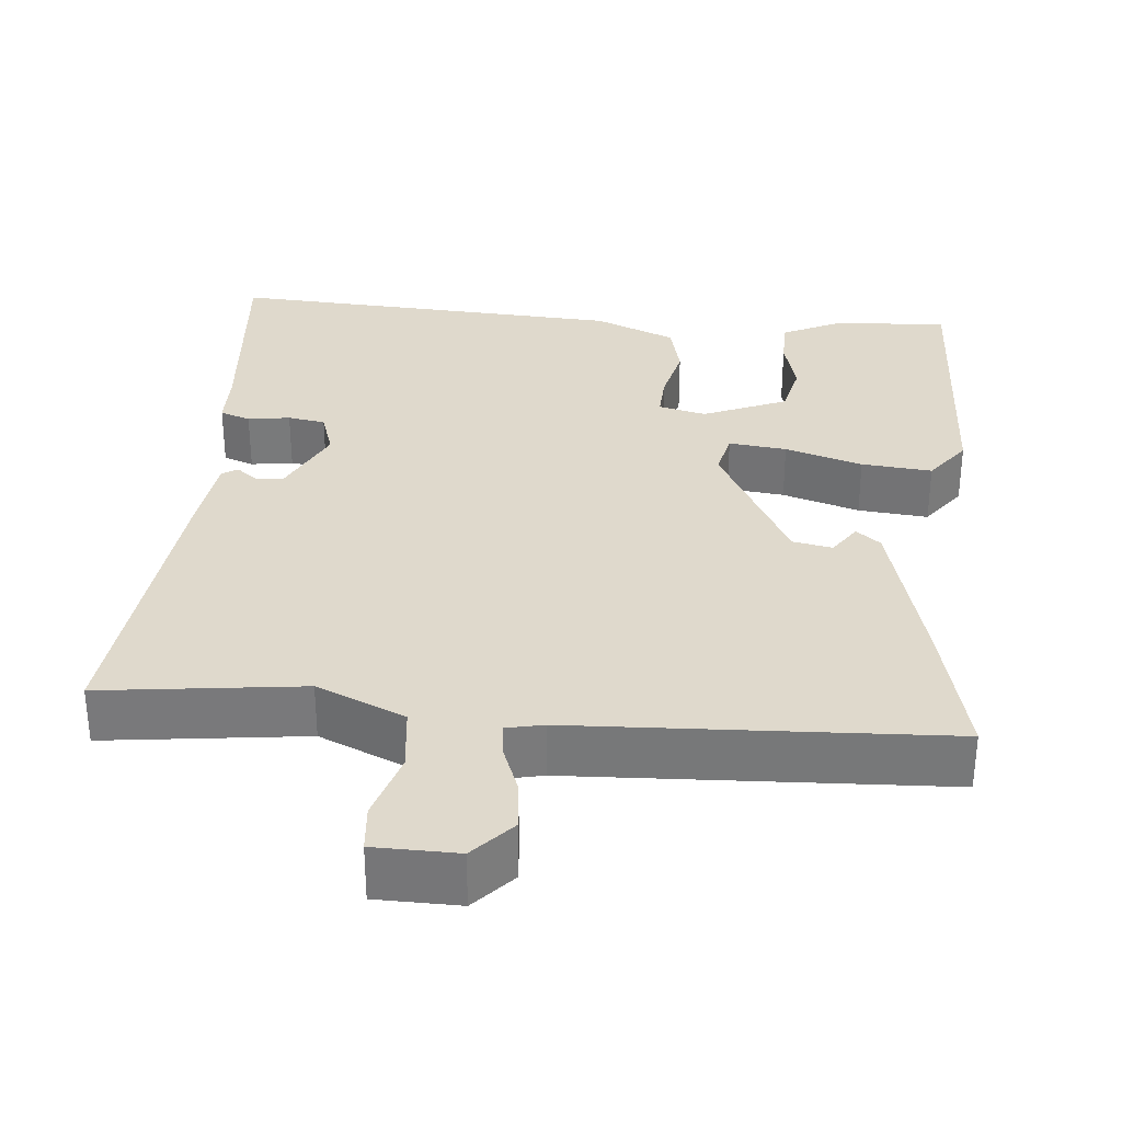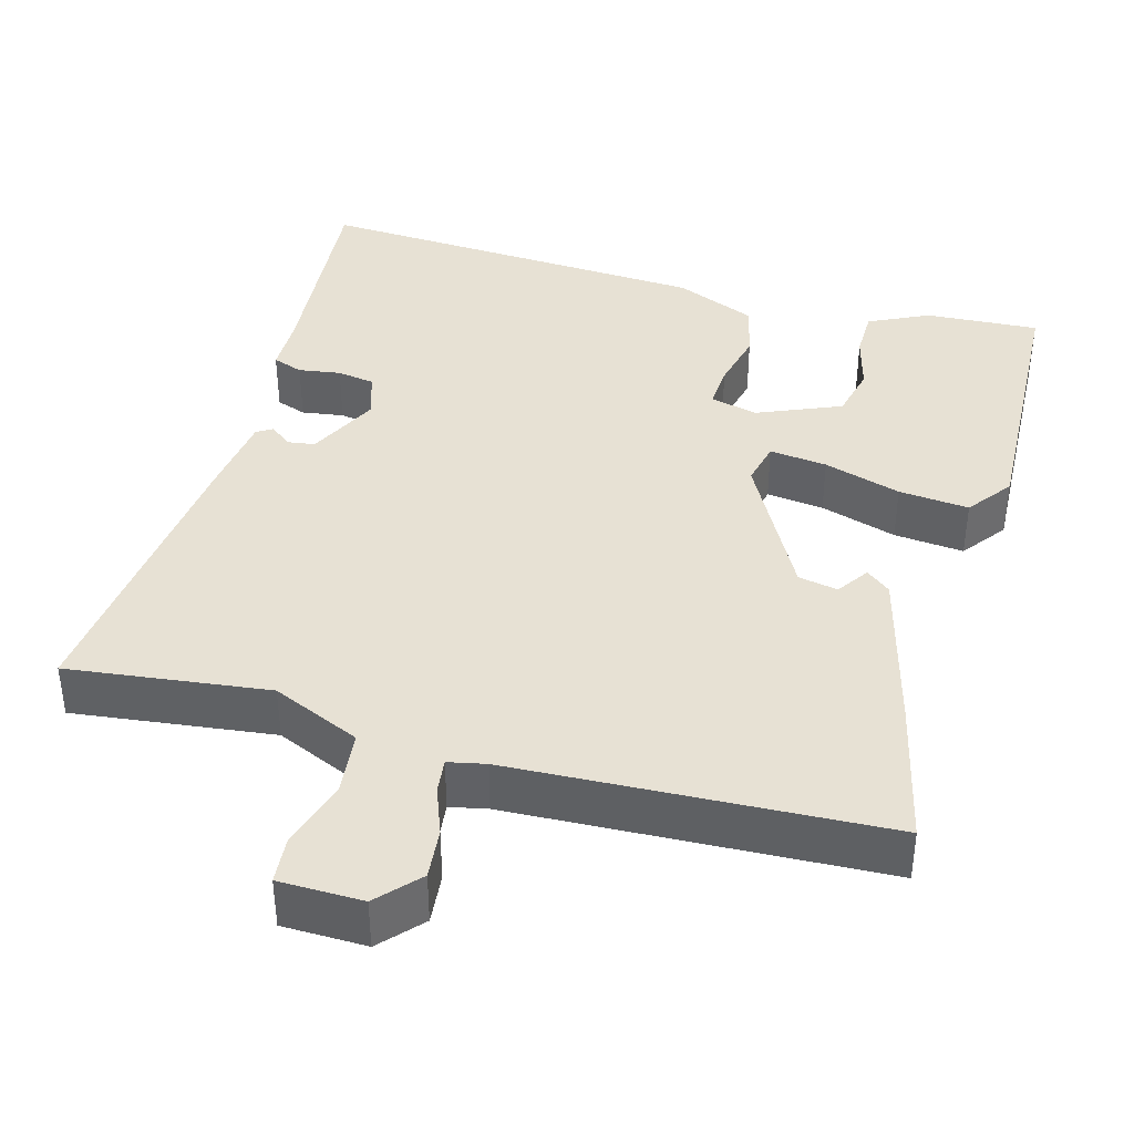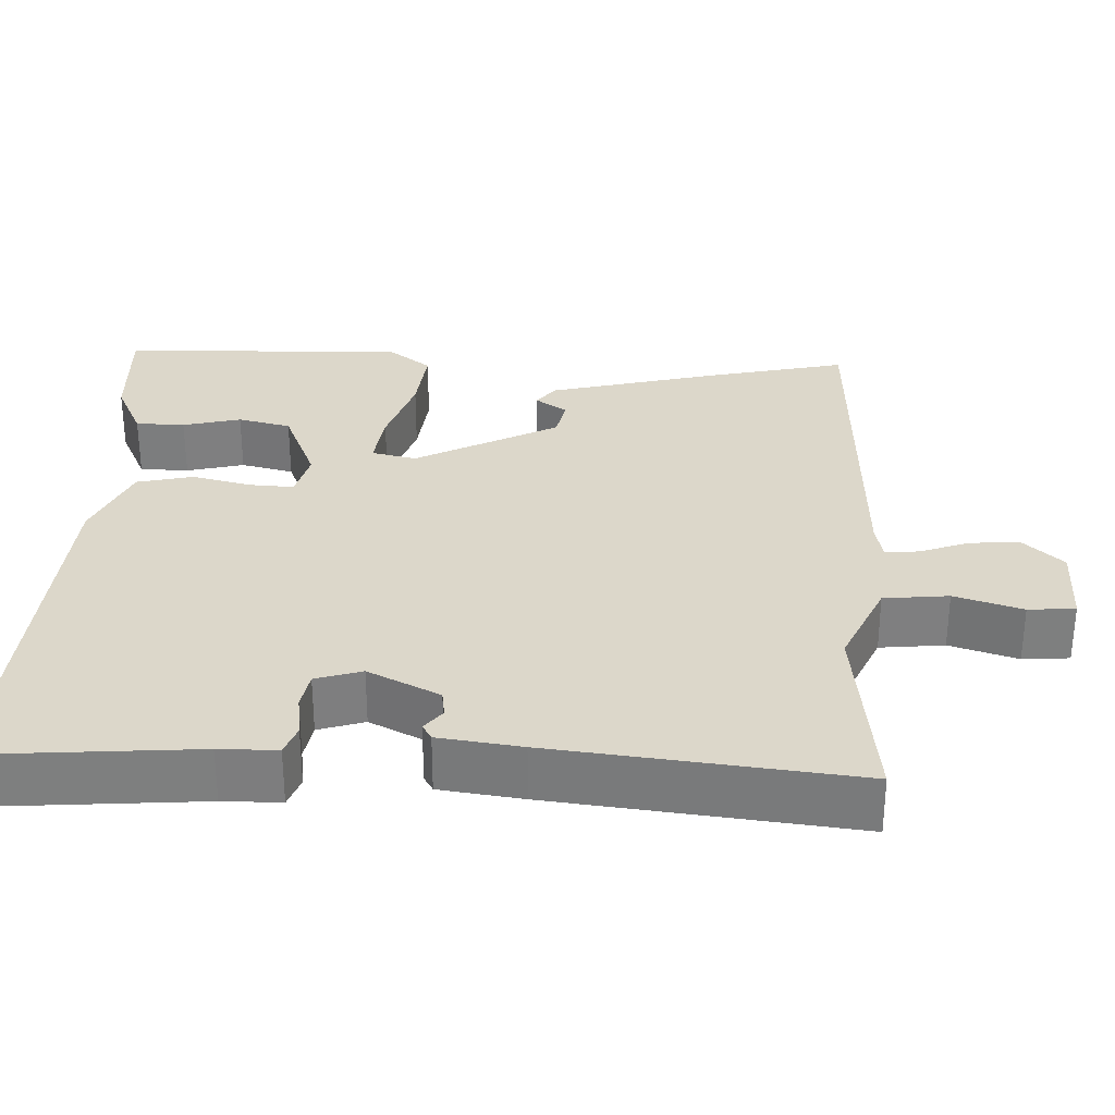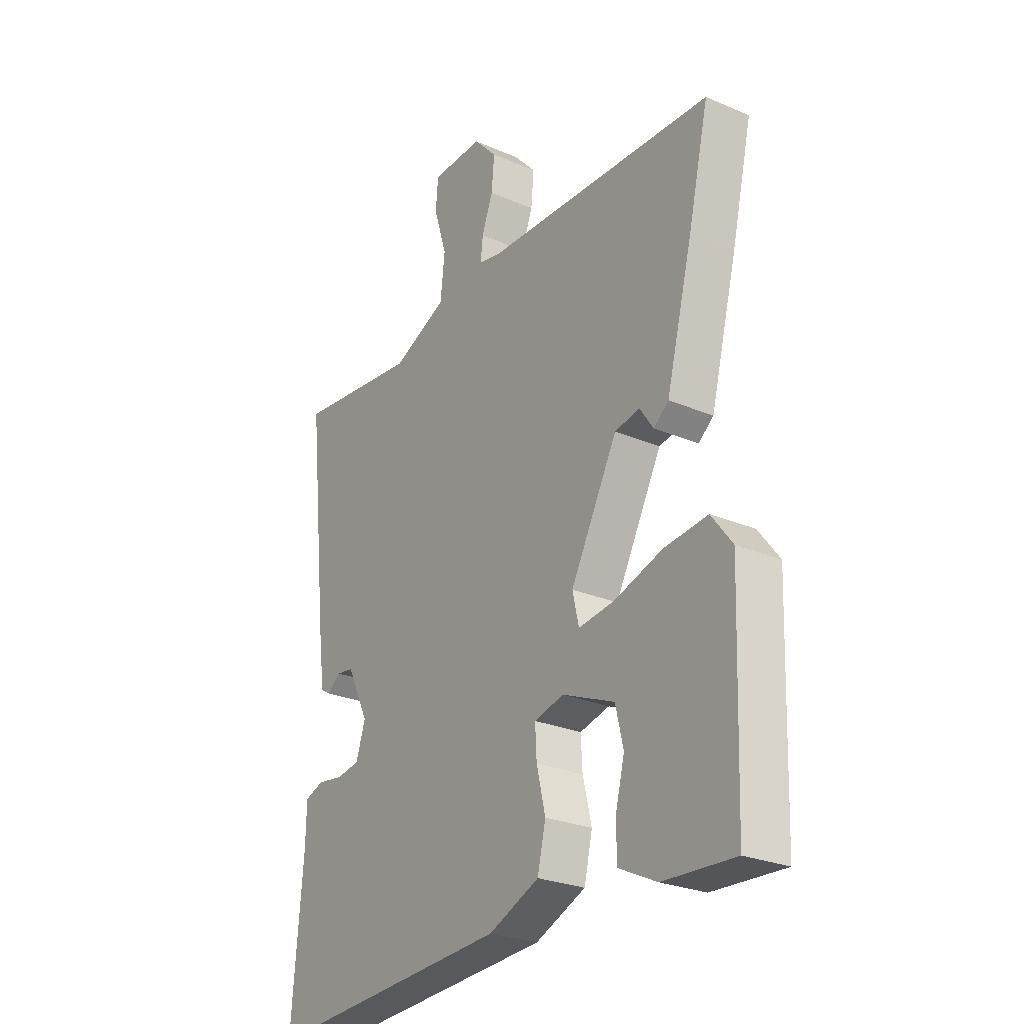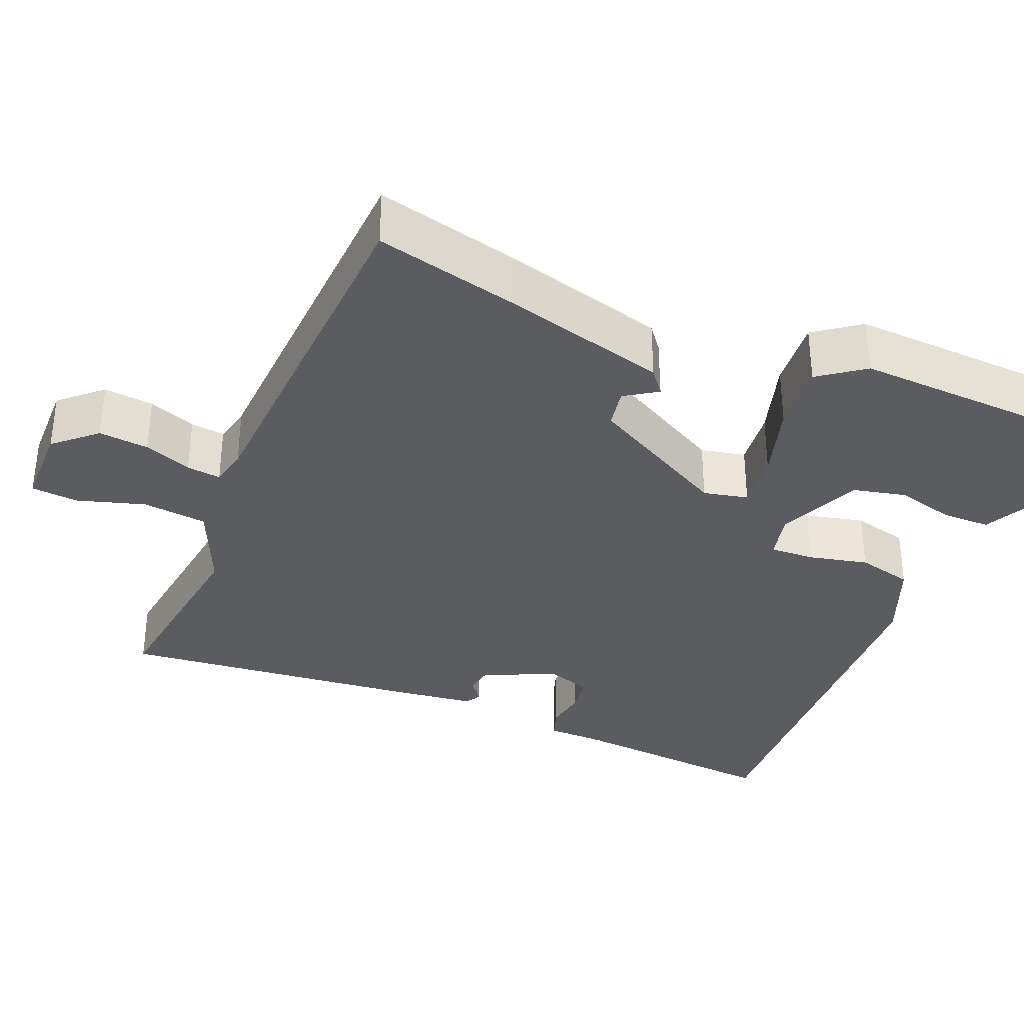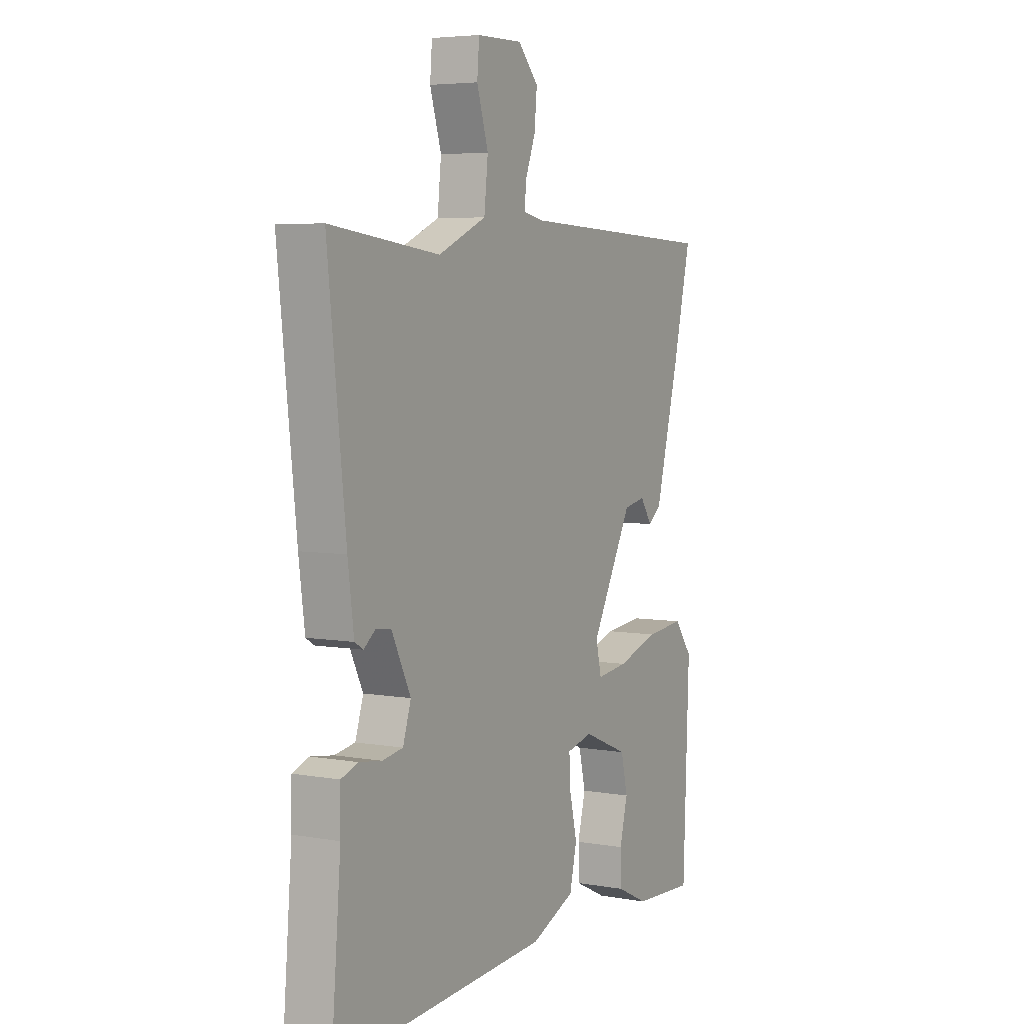
<metadata>
{"format":"obj","ext":"obj","renderer":"f3d","projection":"perspective","resolution":1024,"background":"white","views":[{"elev":32.3,"azim":5.0,"up":"+Y"},{"elev":39.5,"azim":15.4,"up":"+Y"},{"elev":30.6,"azim":-87.4,"up":"+Y"},{"elev":-26.5,"azim":56.1,"up":"+Z"},{"elev":-34.3,"azim":66.9,"up":"+Y"},{"elev":5.2,"azim":-61.1,"up":"+Z"}]}
</metadata>
<code>
v -0.5 0.07 0.5
v -0.243 0.07 0.469
v -0.13 0.07 0.519
v -0.121 0.07 0.602
v -0.148 0.07 0.689
v -0.143 0.07 0.749
v -0.036 0.07 0.751
v 0.012 0.07 0.699
v 0.006 0.07 0.635
v -0.017 0.07 0.574
v -0.022 0.07 0.53
v 0.026 0.07 0.52
v 0.5 0.07 0.5
v 0.457 0.07 0.316
v 0.402 0.07 0.105
v 0.371 0.07 0.08
v 0.343 0.07 0.121
v 0.292 0.07 0.111
v 0.195 0.07 -0.071
v 0.208 0.07 -0.128
v 0.282 0.07 -0.119
v 0.381 0.07 -0.088
v 0.471 0.07 -0.079
v 0.514 0.07 -0.136
v 0.5 0.07 -0.5
v 0.354 0.07 -0.492
v 0.277 0.07 -0.455
v 0.276 0.07 -0.392
v 0.295 0.07 -0.318
v 0.279 0.07 -0.25
v 0.172 0.07 -0.205
v 0.111 0.07 -0.22
v 0.114 0.07 -0.277
v 0.132 0.07 -0.353
v 0.115 0.07 -0.425
v 0.011 0.07 -0.469
v -0.5 0.07 -0.5
v -0.477 0.07 -0.226
v -0.476 0.07 -0.152
v -0.437 0.07 -0.138
v -0.383 0.07 -0.146
v -0.335 0.07 -0.138
v -0.316 0.07 -0.079
v -0.361 0.07 0.013
v -0.396 0.07 0.018
v -0.424 0.07 -0.004
v -0.444 0.07 0.008
v -0.458 0.07 0.114
v -0.5 0 0.5
v -0.243 0 0.469
v -0.13 0 0.519
v -0.121 0 0.602
v -0.148 0 0.689
v -0.143 0 0.749
v -0.036 0 0.751
v 0.012 0 0.699
v 0.006 0 0.635
v -0.017 0 0.574
v -0.022 0 0.53
v 0.026 0 0.52
v 0.5 0 0.5
v 0.457 0 0.316
v 0.402 0 0.105
v 0.371 0 0.08
v 0.343 0 0.121
v 0.292 0 0.111
v 0.195 0 -0.071
v 0.208 0 -0.128
v 0.282 0 -0.119
v 0.381 0 -0.088
v 0.471 0 -0.079
v 0.514 0 -0.136
v 0.5 0 -0.5
v 0.354 0 -0.492
v 0.277 0 -0.455
v 0.276 0 -0.392
v 0.295 0 -0.318
v 0.279 0 -0.25
v 0.172 0 -0.205
v 0.111 0 -0.22
v 0.114 0 -0.277
v 0.132 0 -0.353
v 0.115 0 -0.425
v 0.011 0 -0.469
v -0.5 0 -0.5
v -0.477 0 -0.226
v -0.476 0 -0.152
v -0.437 0 -0.138
v -0.383 0 -0.146
v -0.335 0 -0.138
v -0.316 0 -0.079
v -0.361 0 0.013
v -0.396 0 0.018
v -0.424 0 -0.004
v -0.444 0 0.008
v -0.458 0 0.114
f 48 1 2
f 47 48 2
f 46 47 2
f 45 46 2
f 44 45 2 3
f 43 44 3
f 38 39 40 41
f 38 41 42
f 37 38 42
f 36 37 42
f 35 36 42
f 34 35 42
f 33 34 42
f 32 33 42 43
f 27 28 29
f 26 27 29
f 25 26 29
f 24 25 29
f 23 24 29
f 22 23 29
f 21 22 29 30
f 20 21 30 31
f 15 16 17
f 14 15 17
f 13 14 17
f 12 13 17 18
f 11 12 18 19
f 8 9 10
f 7 8 10
f 6 7 10
f 5 6 10
f 4 5 10
f 3 4 10 11
f 31 32 43
f 20 31 43
f 19 20 43
f 11 19 43
f 3 11 43
f 50 49 96
f 50 96 95
f 50 95 94
f 50 94 93
f 51 50 93 92
f 51 92 91
f 89 88 87 86
f 90 89 86
f 90 86 85
f 90 85 84
f 90 84 83
f 90 83 82
f 90 82 81
f 91 90 81 80
f 77 76 75
f 77 75 74
f 77 74 73
f 77 73 72
f 77 72 71
f 77 71 70
f 78 77 70 69
f 79 78 69 68
f 65 64 63
f 65 63 62
f 65 62 61
f 66 65 61 60
f 67 66 60 59
f 58 57 56
f 58 56 55
f 58 55 54
f 58 54 53
f 58 53 52
f 59 58 52 51
f 91 80 79
f 91 79 68
f 91 68 67
f 91 67 59
f 91 59 51
f 1 49 50 2
f 2 50 51 3
f 3 51 52 4
f 4 52 53 5
f 5 53 54 6
f 6 54 55 7
f 7 55 56 8
f 8 56 57 9
f 9 57 58 10
f 10 58 59 11
f 11 59 60 12
f 12 60 61 13
f 13 61 62 14
f 14 62 63 15
f 15 63 64 16
f 16 64 65 17
f 17 65 66 18
f 18 66 67 19
f 19 67 68 20
f 20 68 69 21
f 21 69 70 22
f 22 70 71 23
f 23 71 72 24
f 24 72 73 25
f 25 73 74 26
f 26 74 75 27
f 27 75 76 28
f 28 76 77 29
f 29 77 78 30
f 30 78 79 31
f 31 79 80 32
f 32 80 81 33
f 33 81 82 34
f 34 82 83 35
f 35 83 84 36
f 36 84 85 37
f 37 85 86 38
f 38 86 87 39
f 39 87 88 40
f 40 88 89 41
f 41 89 90 42
f 42 90 91 43
f 43 91 92 44
f 44 92 93 45
f 45 93 94 46
f 46 94 95 47
f 47 95 96 48
f 48 96 49 1

</code>
